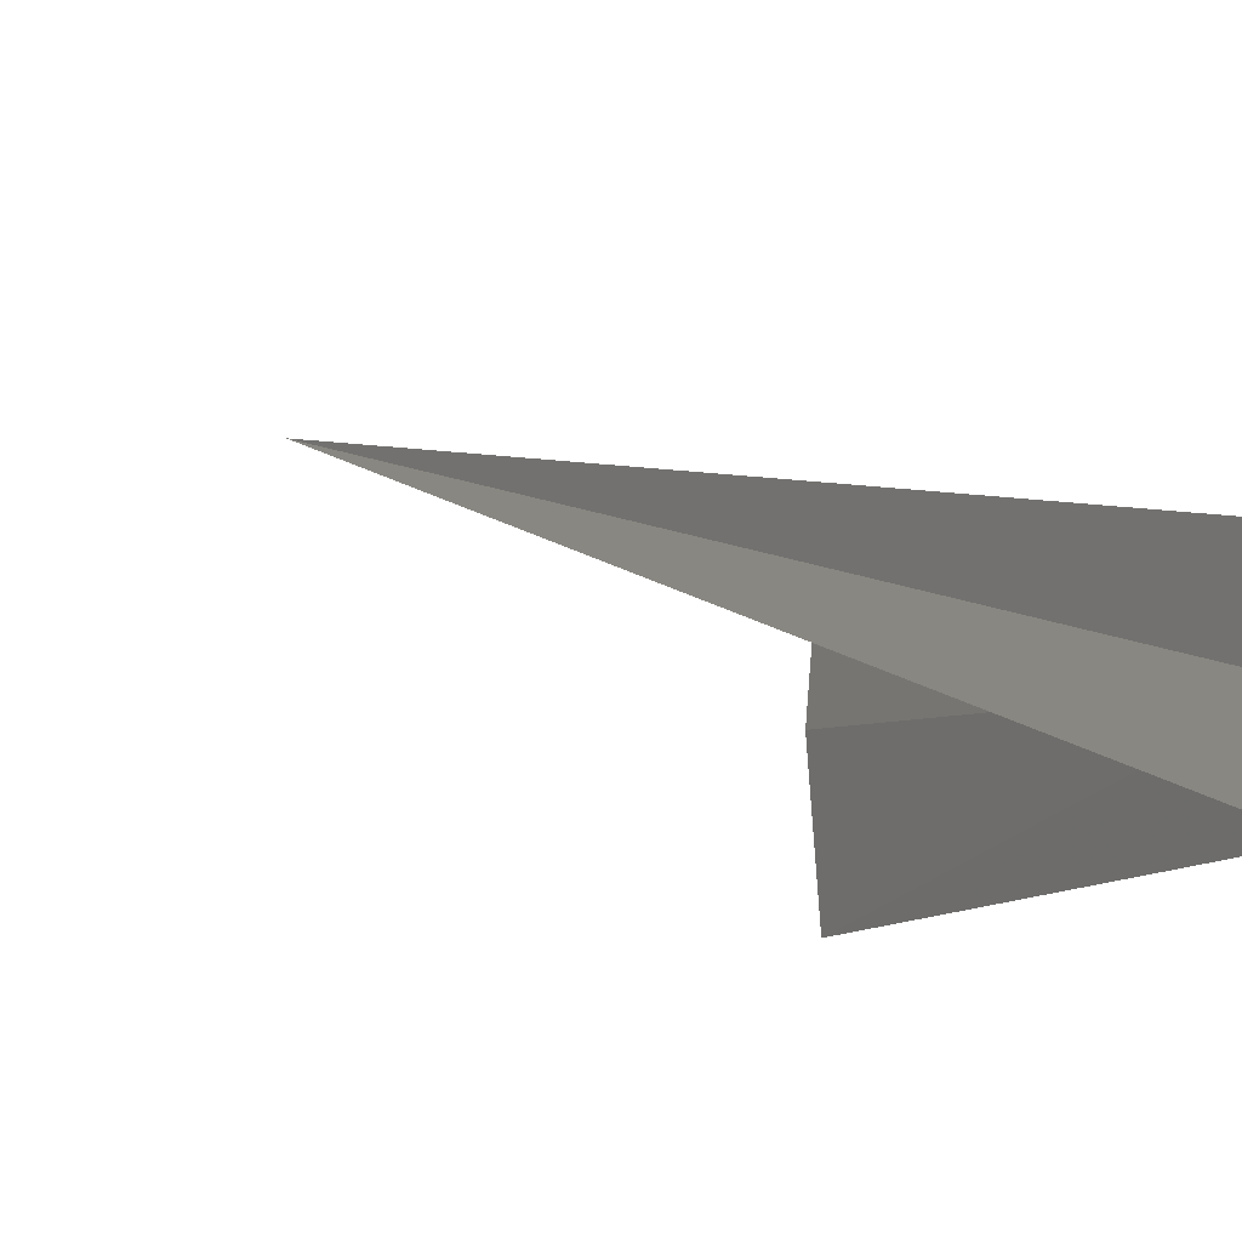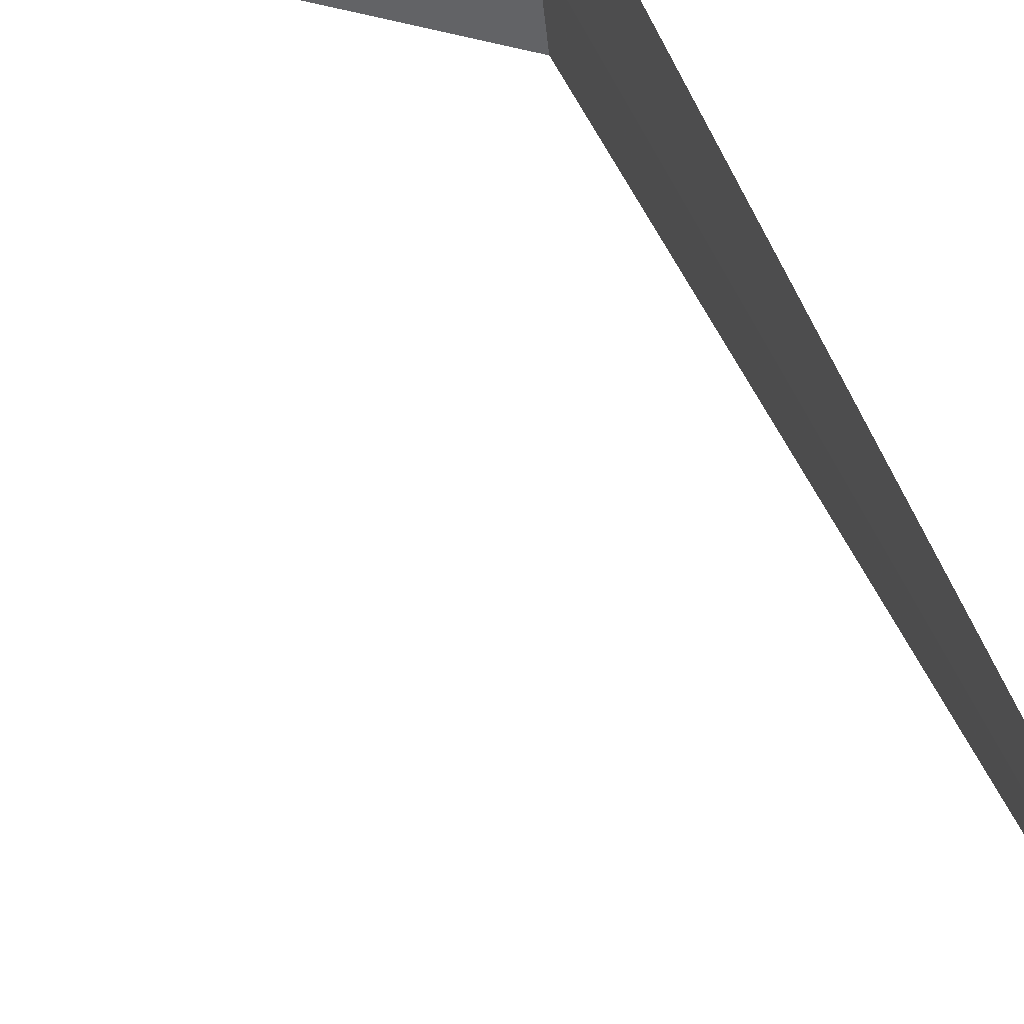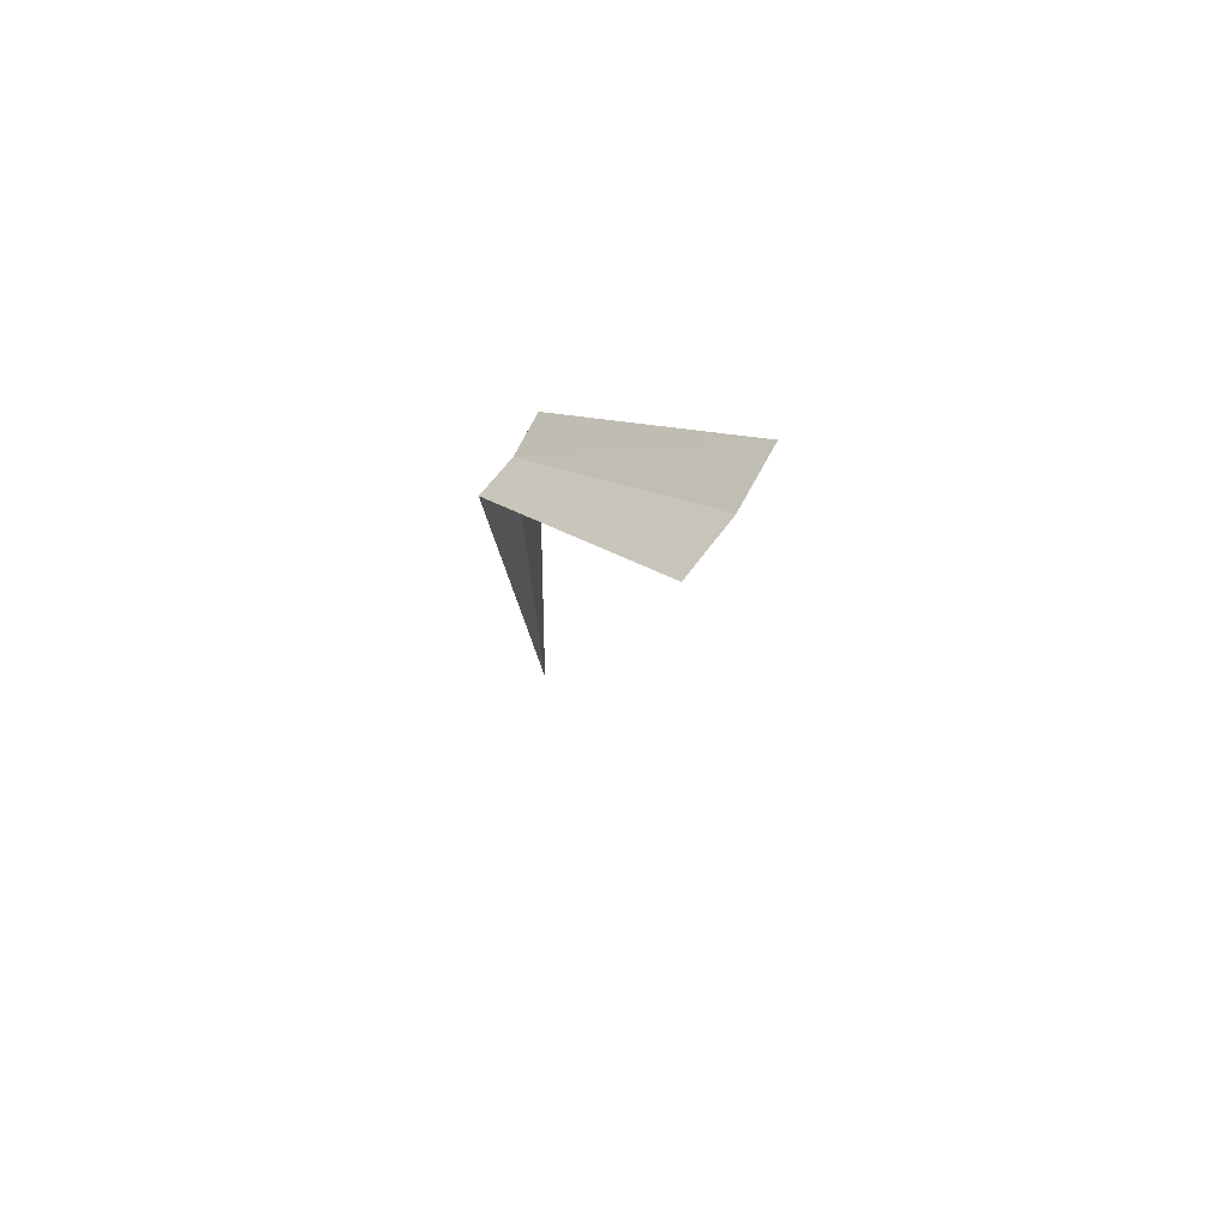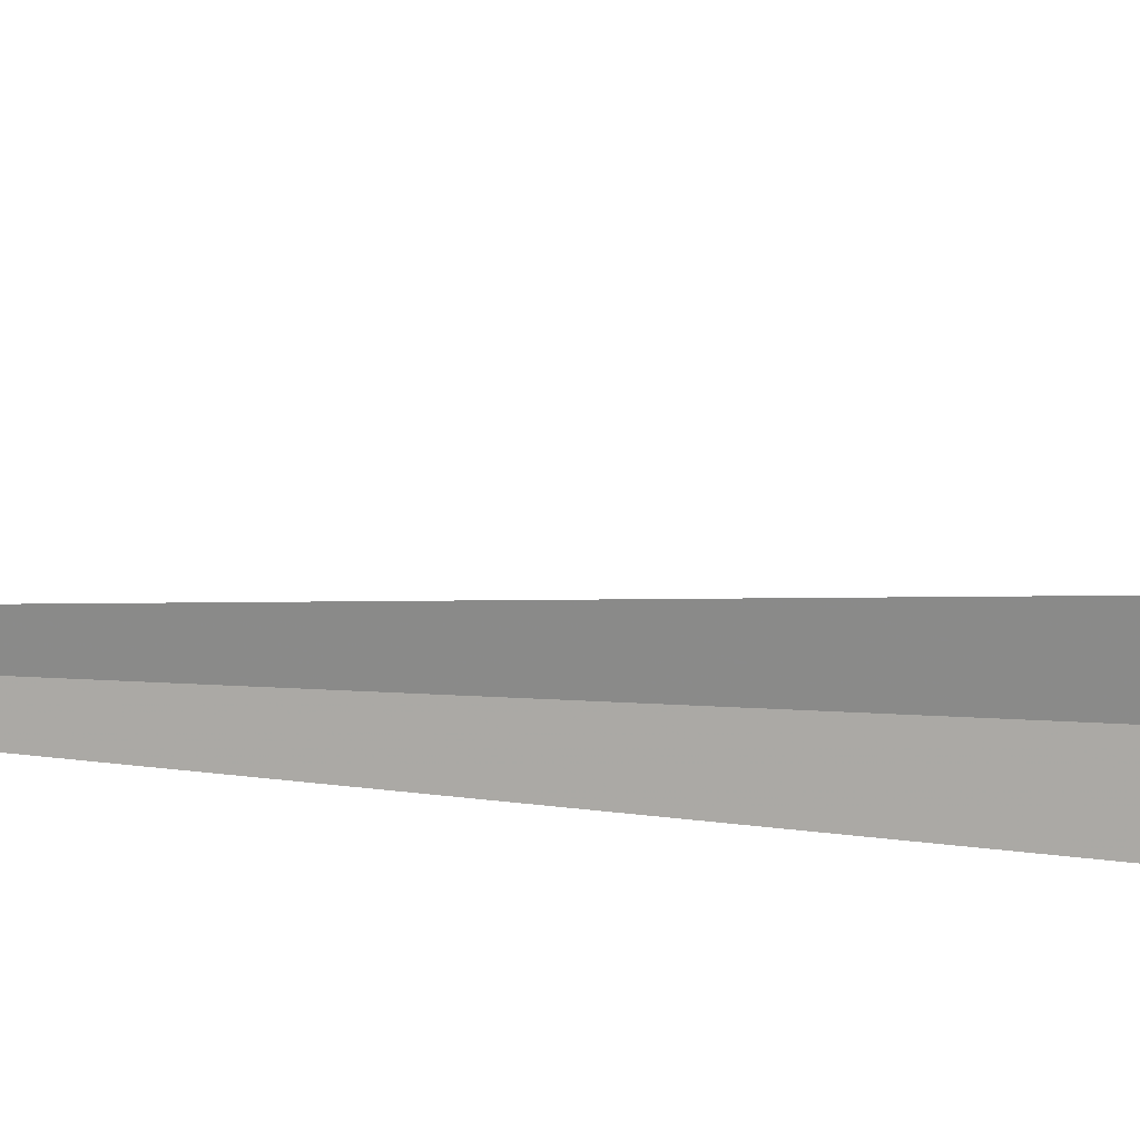
<metadata>
{"format":"obj","ext":"obj","renderer":"f3d","projection":"perspective","resolution":1024,"background":"white","views":[{"elev":-3.7,"azim":-162.2,"up":"+Y"},{"elev":36.0,"azim":163.4,"up":"+Y"},{"elev":75.5,"azim":33.5,"up":"+Z"},{"elev":19.2,"azim":-82.9,"up":"+Y"}]}
</metadata>
<code>
v -16.99 13.59 8
v -15.04 12.96 10
v -17.04 13.16 8
v -17.04 14.02 8
v -15.04 14.21 10
v -14.99 13.59 10
v -16.99 13.59 0
f 1 3 2
f 1 5 4
f 1 2 6
f 1 6 5
f 1 7 3
f 1 4 7

</code>
